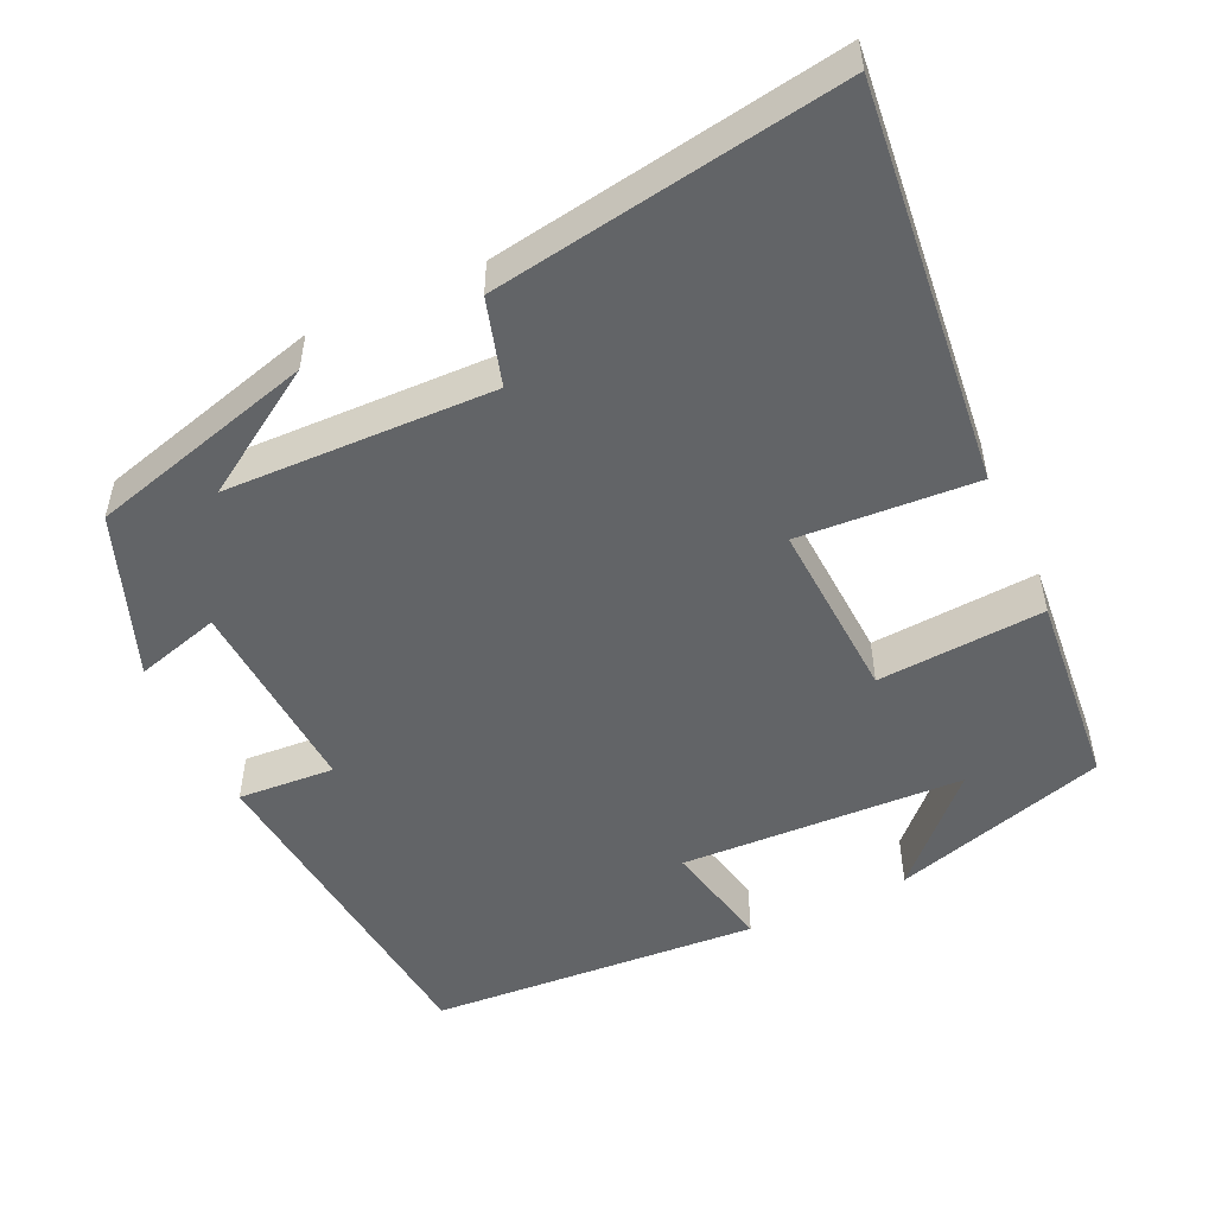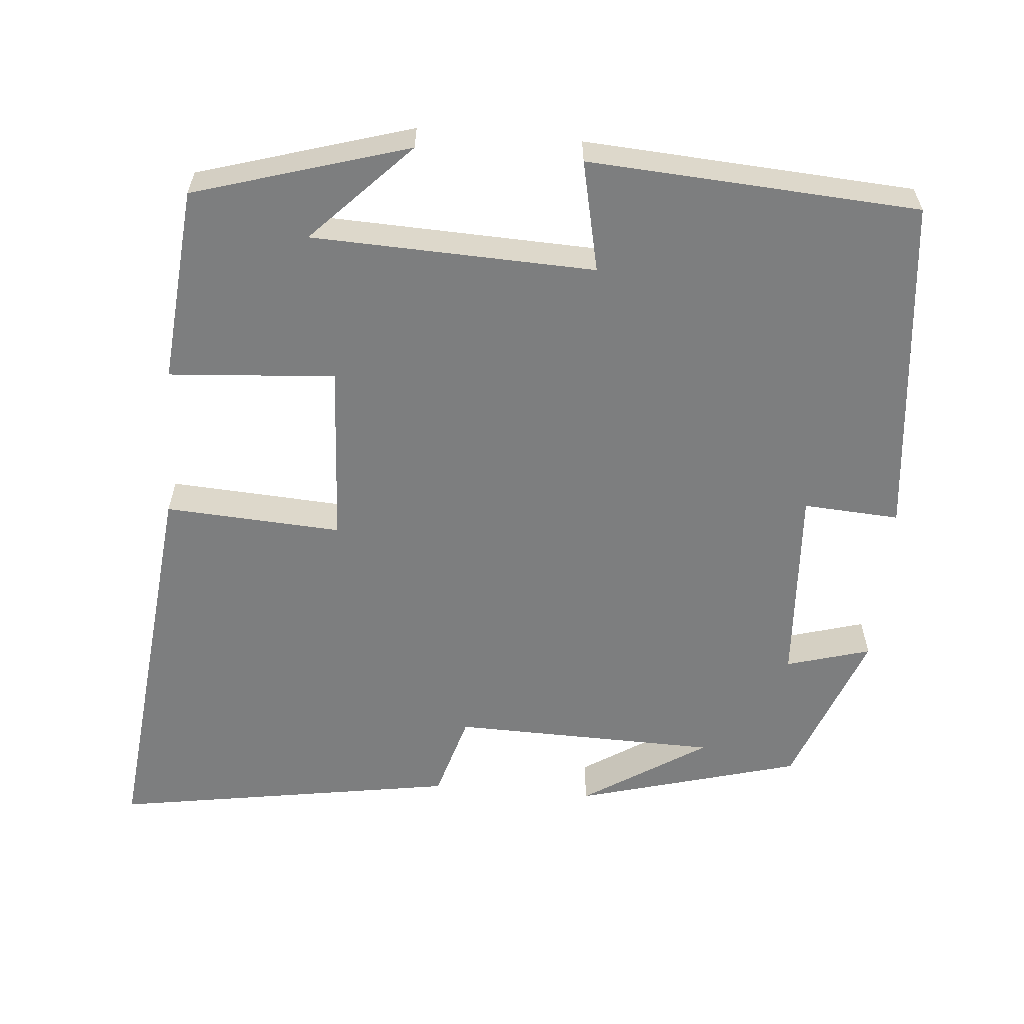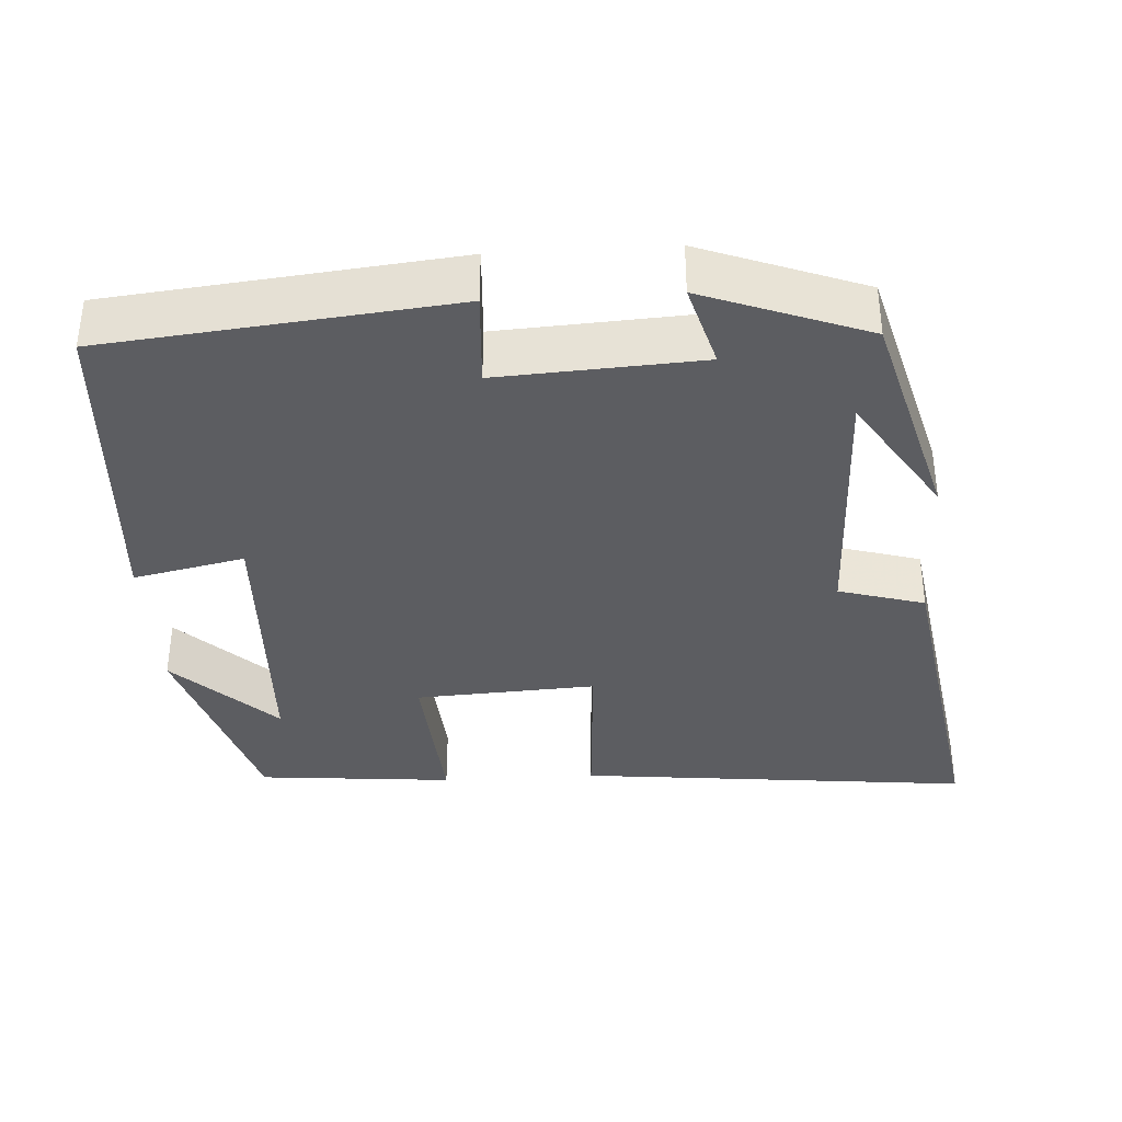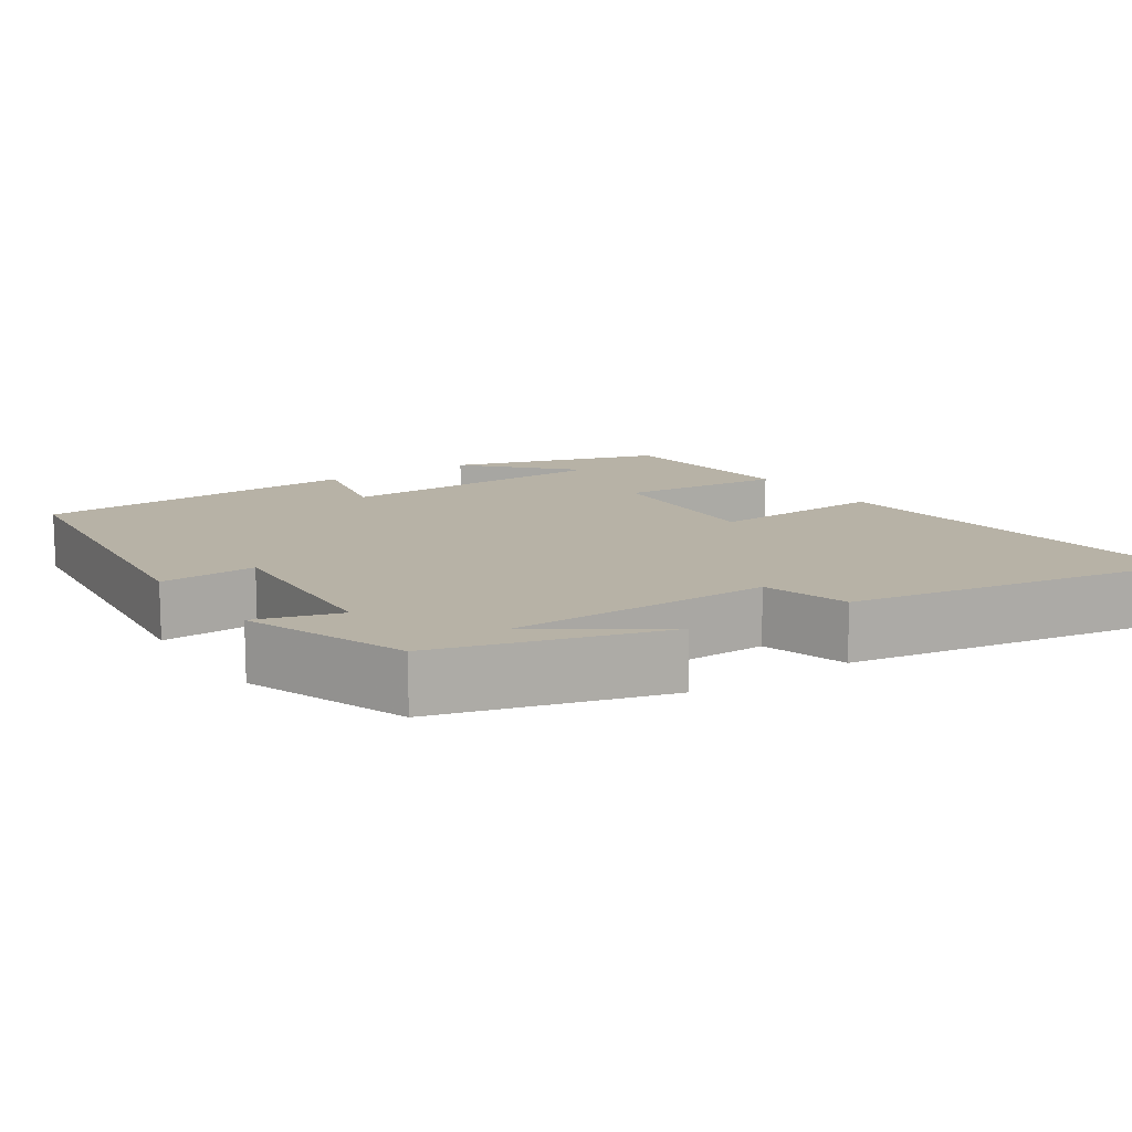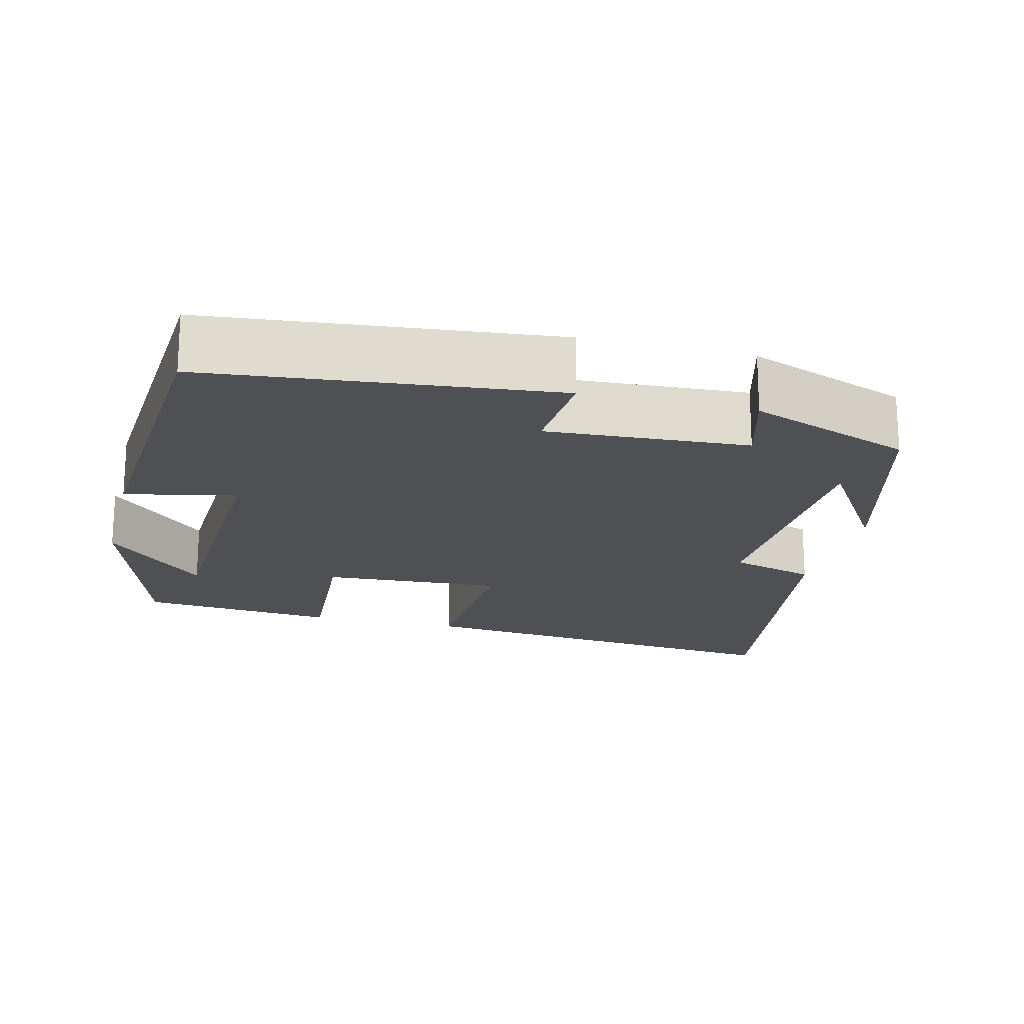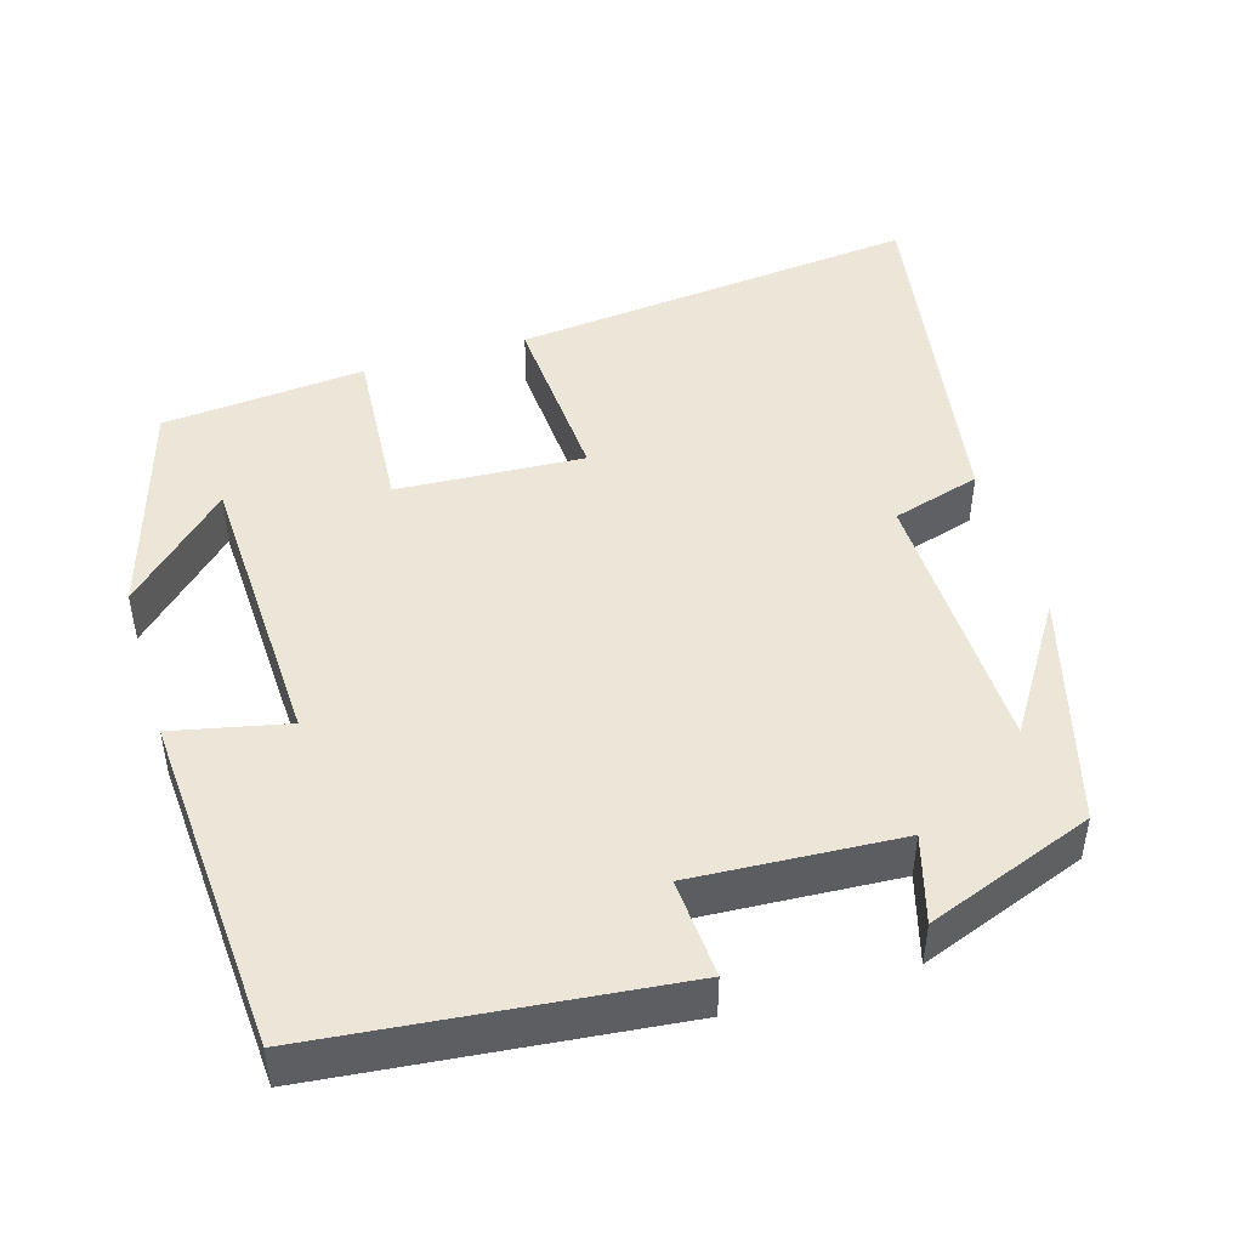
<metadata>
{"format":"obj","ext":"obj","renderer":"f3d","projection":"perspective","resolution":1024,"background":"white","views":[{"elev":-51.1,"azim":-155.2,"up":"+Y"},{"elev":-59.3,"azim":-4.9,"up":"+Y"},{"elev":-36.3,"azim":93.4,"up":"+Y"},{"elev":12.4,"azim":146.4,"up":"+Y"},{"elev":-18.9,"azim":75.8,"up":"+Y"},{"elev":46.6,"azim":73.2,"up":"+Y"}]}
</metadata>
<code>
v 0.452 0.07 0.472
v 0.5 0.07 0.02
v 0.373 0.07 0.028
v 0.389 0.07 -0.236
v 0.5 0.07 -0.204
v 0.42 0.07 -0.418
v 0.124 0.07 -0.5
v 0.287 0.07 -0.395
v -0.065 0.07 -0.387
v -0.098 0.07 -0.5
v -0.554 0.07 -0.574
v -0.5 0.07 -0.052
v -0.267 0.07 -0.066
v -0.281 0.07 0.172
v -0.5 0.07 0.156
v -0.477 0.07 0.415
v -0.195 0.07 0.5
v -0.323 0.07 0.368
v 0.049 0.07 0.354
v 0.017 0.07 0.5
v 0.452 0 0.472
v 0.5 0 0.02
v 0.373 0 0.028
v 0.389 0 -0.236
v 0.5 0 -0.204
v 0.42 0 -0.418
v 0.124 0 -0.5
v 0.287 0 -0.395
v -0.065 0 -0.387
v -0.098 0 -0.5
v -0.554 0 -0.574
v -0.5 0 -0.052
v -0.267 0 -0.066
v -0.281 0 0.172
v -0.5 0 0.156
v -0.477 0 0.415
v -0.195 0 0.5
v -0.323 0 0.368
v 0.049 0 0.354
v 0.017 0 0.5
f 1 2 3
f 20 1 3
f 19 20 3
f 18 19 3 4
f 16 17 18
f 14 15 16 18
f 14 18 4
f 13 14 4
f 11 12 13
f 10 11 13
f 9 10 13
f 8 9 13 4
f 6 7 8
f 4 5 6 8
f 23 22 21
f 23 21 40
f 23 40 39
f 24 23 39 38
f 38 37 36
f 38 36 35 34
f 24 38 34
f 24 34 33
f 33 32 31
f 33 31 30
f 33 30 29
f 24 33 29 28
f 28 27 26
f 28 26 25 24
f 1 21 22 2
f 2 22 23 3
f 3 23 24 4
f 4 24 25 5
f 5 25 26 6
f 6 26 27 7
f 7 27 28 8
f 8 28 29 9
f 9 29 30 10
f 10 30 31 11
f 11 31 32 12
f 12 32 33 13
f 13 33 34 14
f 14 34 35 15
f 15 35 36 16
f 16 36 37 17
f 17 37 38 18
f 18 38 39 19
f 19 39 40 20
f 20 40 21 1

</code>
